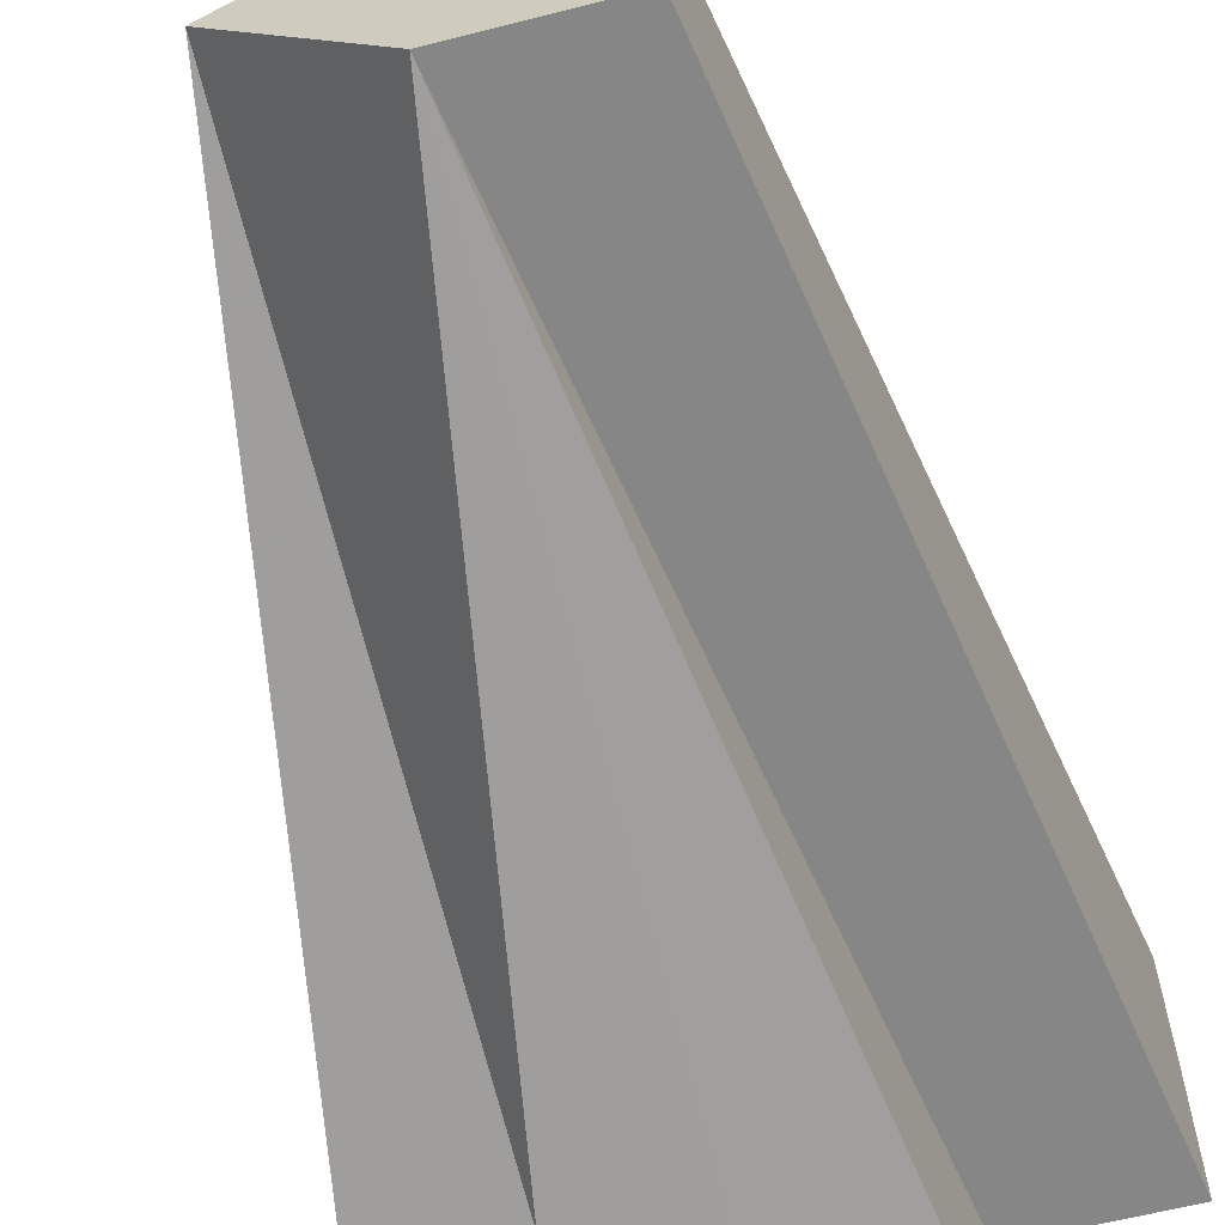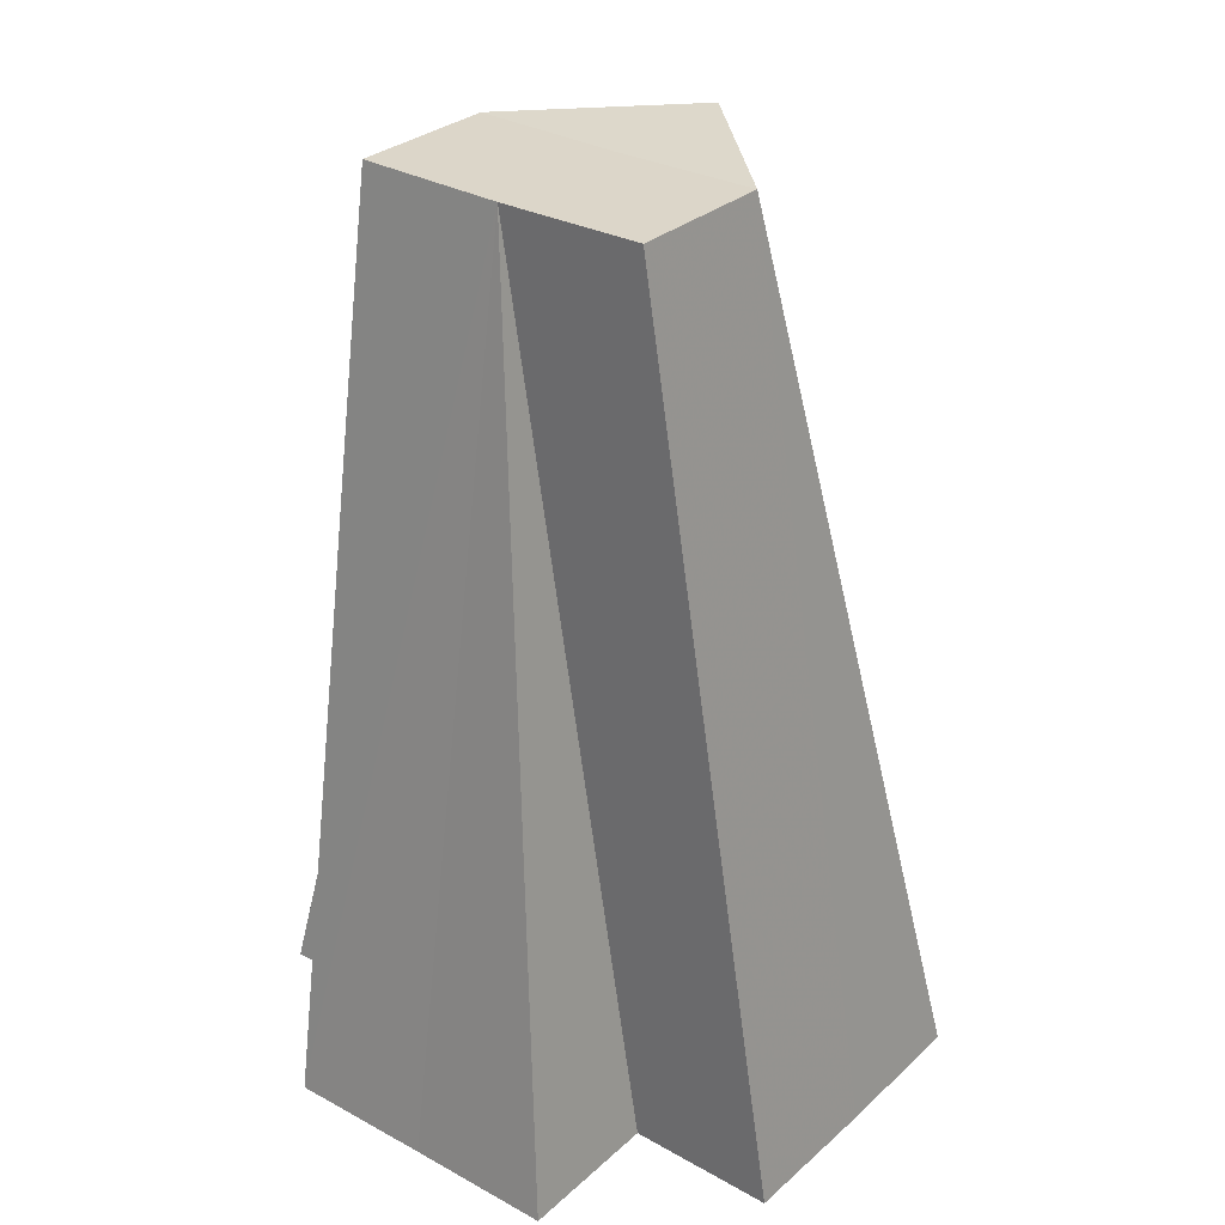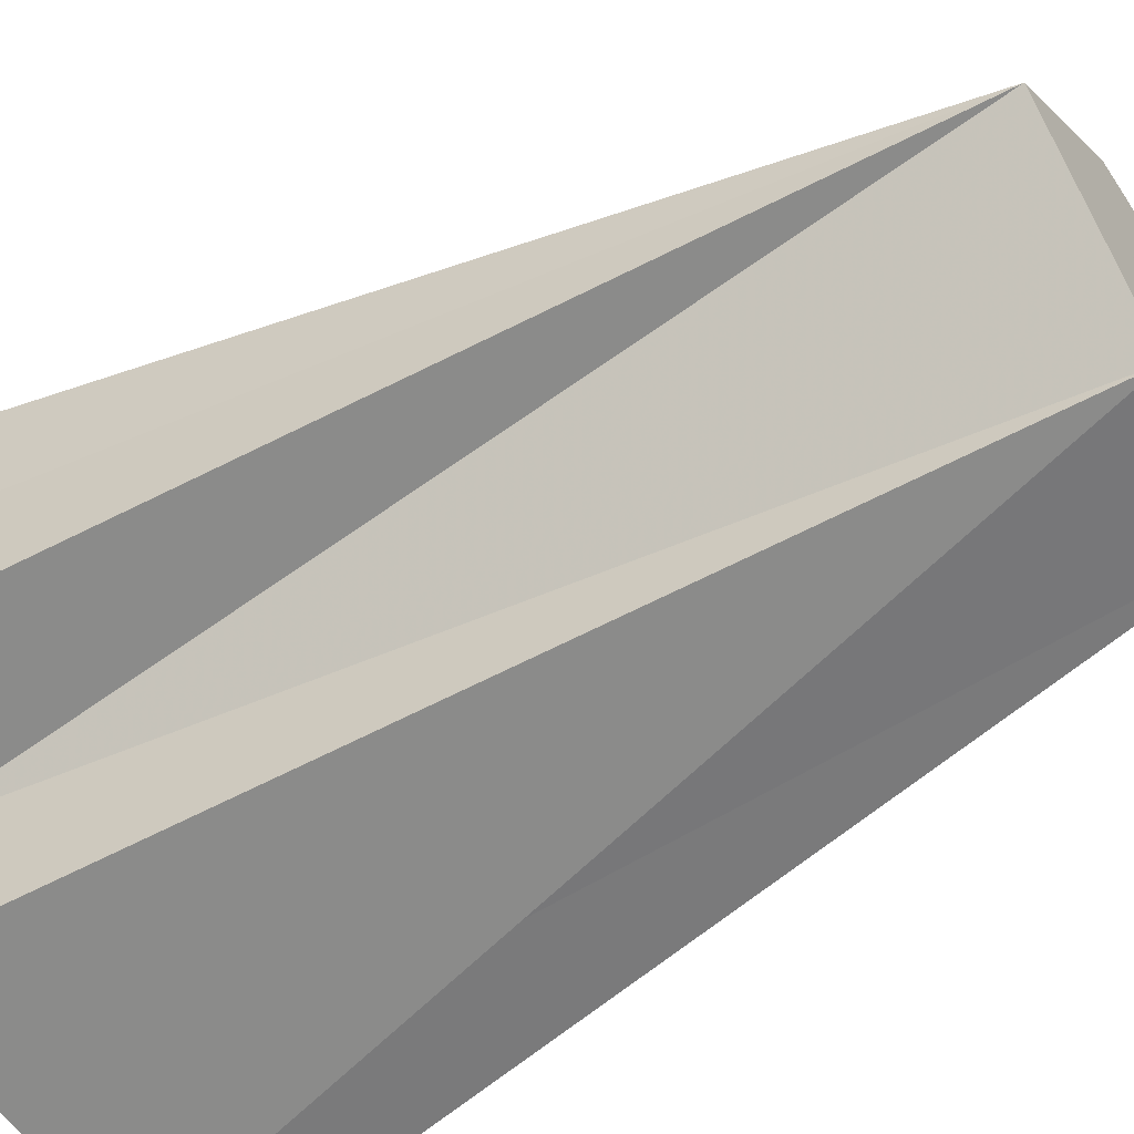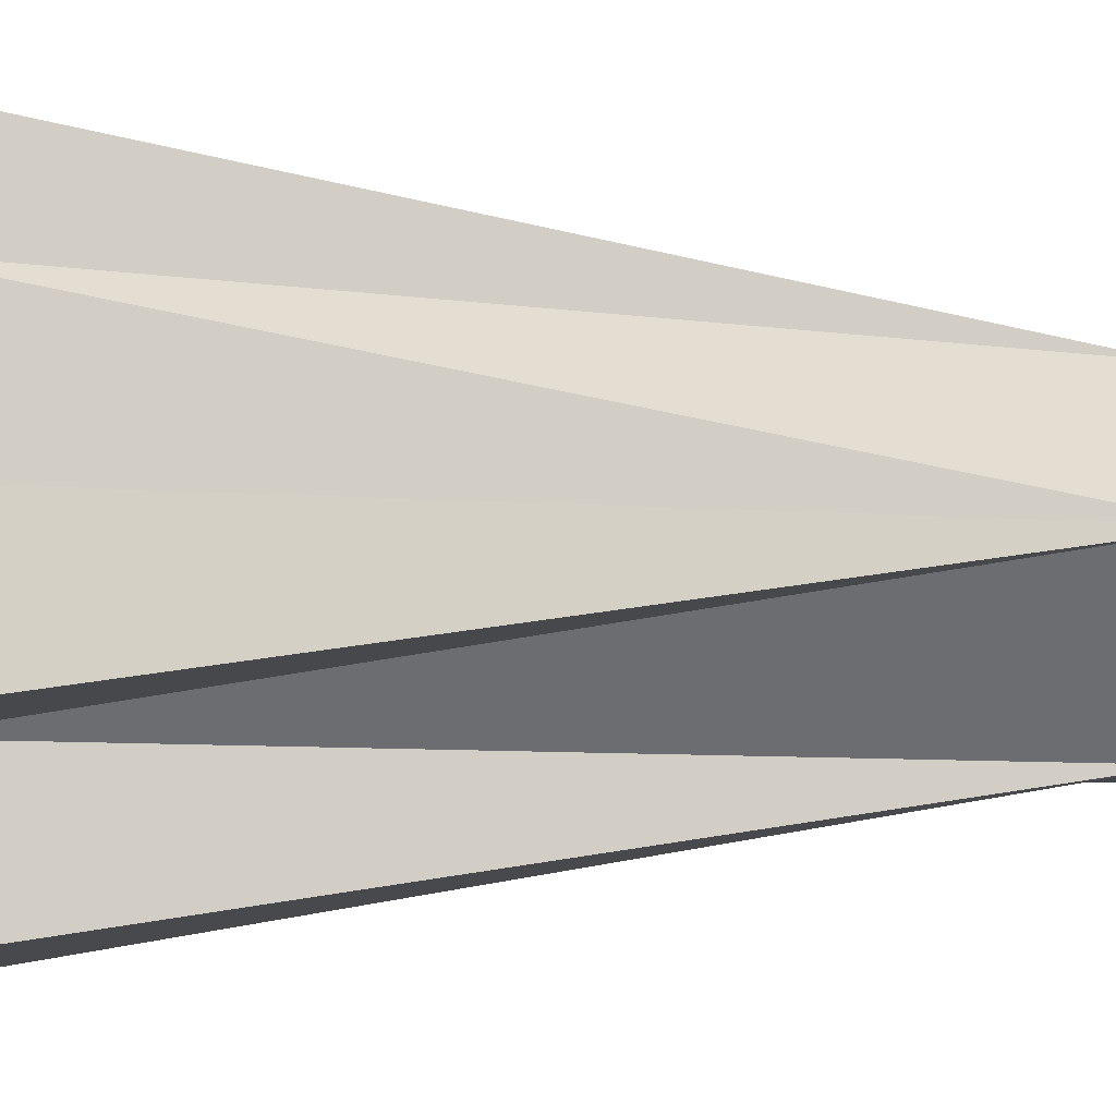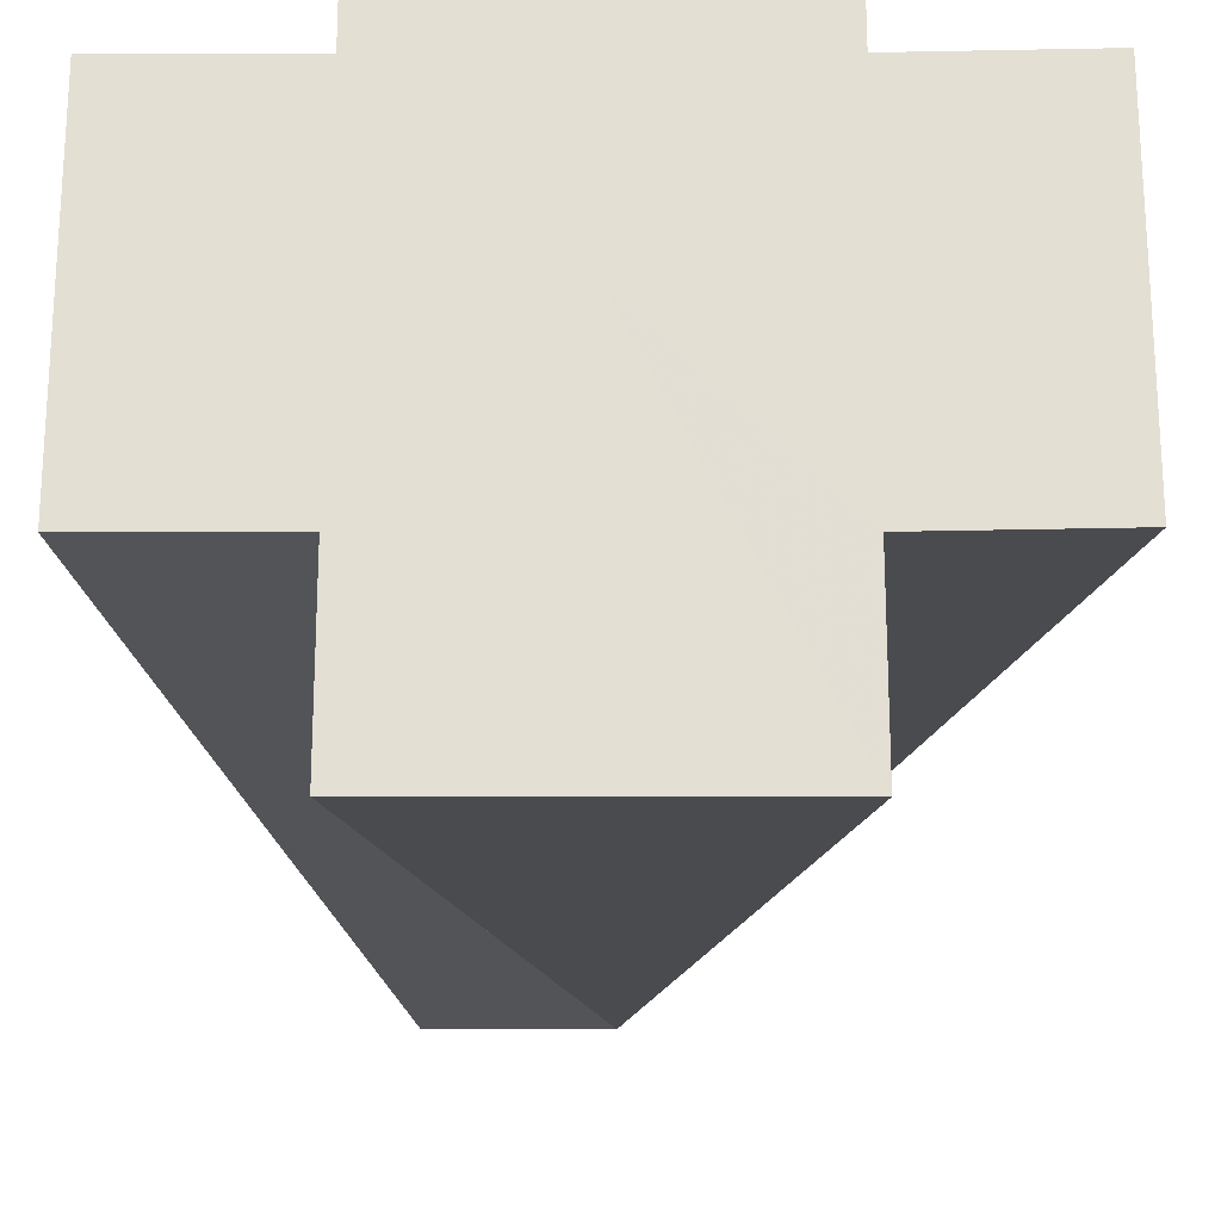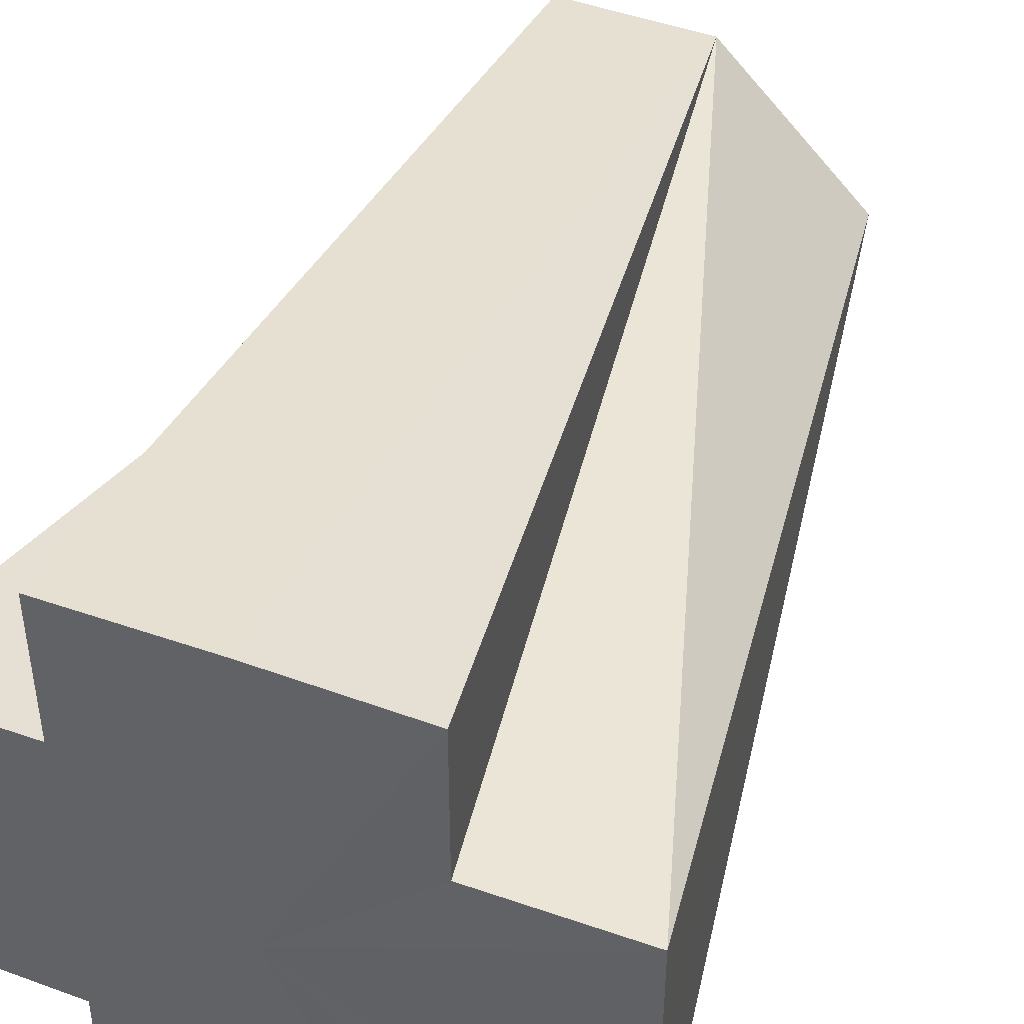
<metadata>
{"format":"obj","ext":"obj","renderer":"f3d","projection":"perspective","resolution":1024,"background":"white","views":[{"elev":-62.4,"azim":14.5,"up":"+Y"},{"elev":30.7,"azim":128.3,"up":"+Z"},{"elev":-58.0,"azim":-56.7,"up":"+Y"},{"elev":-8.8,"azim":-92.3,"up":"+Y"},{"elev":-23.4,"azim":-179.4,"up":"+Y"},{"elev":45.6,"azim":-157.3,"up":"+Y"}]}
</metadata>
<code>
o 25798
v 2242 1875 7.307
v 2242 1875 7.246
v 2242 1875 7.246
v 2242 1875 7.307
v 2242 1875 7.307
v 2242 1875 7.307
v 2242 1875 7.246
v 2242 1875 7.307
v 2242 1875 7.307
v 2242 1875 7.246
v 2242 1875 7.246
v 2242 1875 7.307
v 2242 1875 7.307
v 2242 1875 7.307
v 2242 1875 7.307
v 2242 1875 7.246
v 2242 1875 7.246
v 2242 1875 7.307
v 2242 1875 7.246
v 2242 1875 7.246
v 2242 1875 7.307
v 2242 1875 7.307
v 2242 1875 7.307
v 2242 1875 7.246
v 2242 1875 7.246
v 2242 1875 7.246
v 2242 1875 7.246
v 2242 1875 7.307
v 2242 1875 7.246
v 2242 1875 7.246
v 2242 1875 7.246
v 2242 1875 7.307
v 2242 1875 7.246
v 2242 1875 7.246
v 2242 1875 7.307
v 2242 1875 7.246
v 2242 1875 7.307
v 2242 1875 7.246
v 2242 1875 7.307
v 2242 1875 7.246
v 2242 1875 7.246
v 2242 1875 7.307
v 2242 1875 7.307
v 2242 1875 7.246
v 2242 1875 7.246
v 2242 1875 7.307
v 2242 1875 7.246
v 2242 1875 7.246
v 2242 1875 7.307
v 2242 1875 7.246
v 2242 1875 7.246
v 2242 1875 7.246
v 2242 1875 7.246
v 2242 1875 7.246
v 2242 1875 7.246
v 2242 1875 7.246
v 2242 1875 7.246
v 2242 1875 7.246
v 2242 1875 7.246
v 2242 1875 7.246
v 2242 1875 7.246
v 2242 1875 7.246
v 2242 1875 7.246
v 2242 1875 7.246
v 2242 1875 7.246
v 2242 1875 7.246
v 2242 1875 7.246
v 2242 1875 7.246
f 1 2 3
f 4 5 2
f 6 3 7
f 8 9 6
f 8 10 11
f 12 13 10
f 14 9 8
f 6 9 15
f 14 16 17
f 15 9 18
f 15 19 20
f 21 22 19
f 18 9 23
f 23 24 25
f 18 26 27
f 28 29 26
f 18 30 31
f 28 32 33
f 32 34 30
f 35 36 24
f 35 9 37
f 35 37 38
f 39 40 36
f 37 41 16
f 39 42 41
f 43 44 45
f 46 47 48
f 49 50 51
f 52 53 54
f 53 55 54
f 56 52 54
f 55 57 54
f 58 56 54
f 57 59 54
f 60 58 54
f 59 61 54
f 62 60 54
f 61 63 54
f 64 62 54
f 63 65 54
f 66 64 54
f 65 67 54
f 68 66 54
f 67 68 54

</code>
